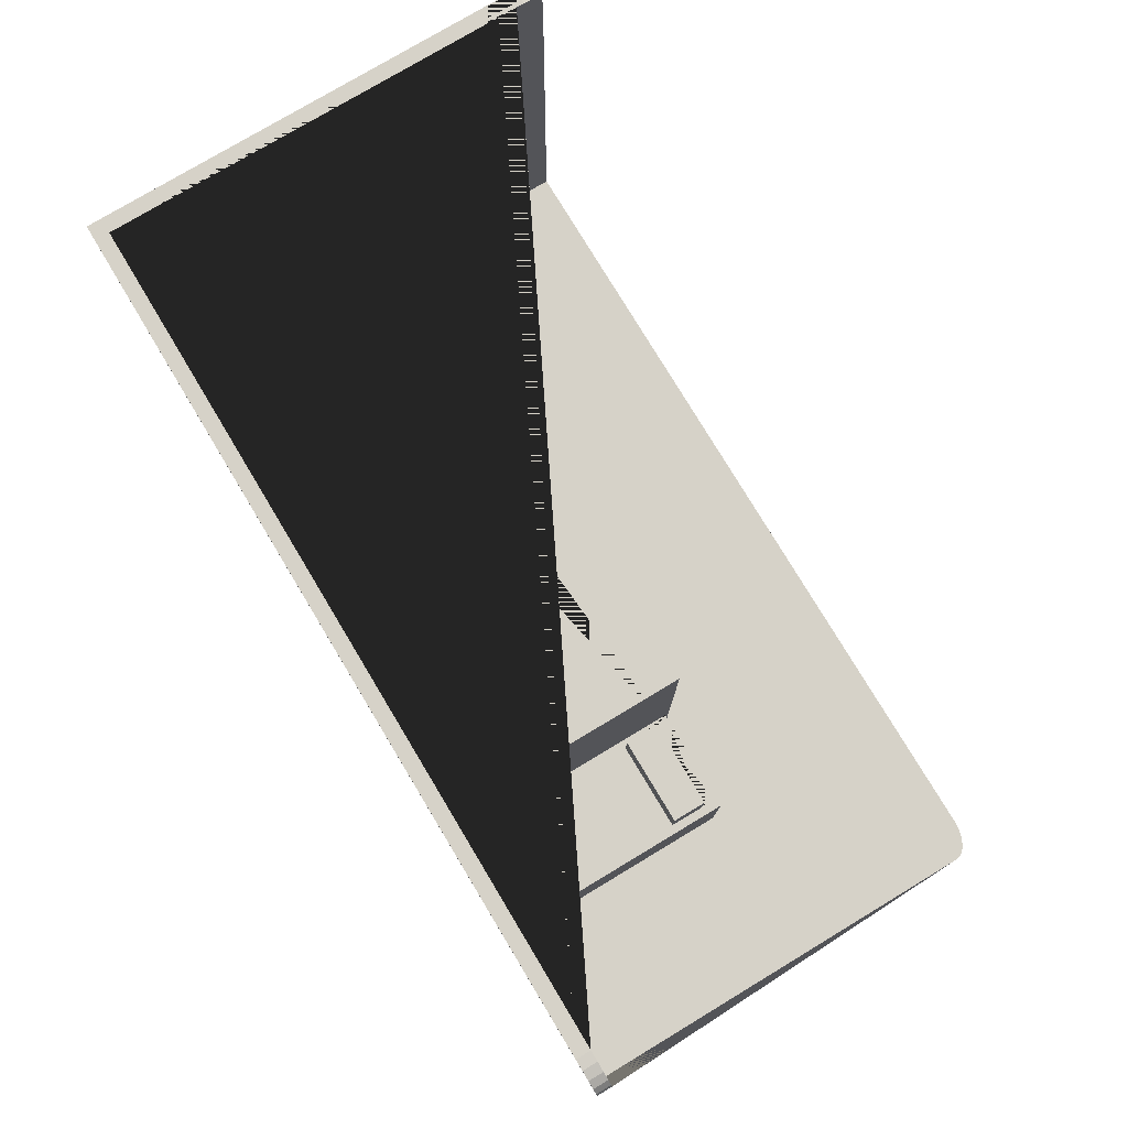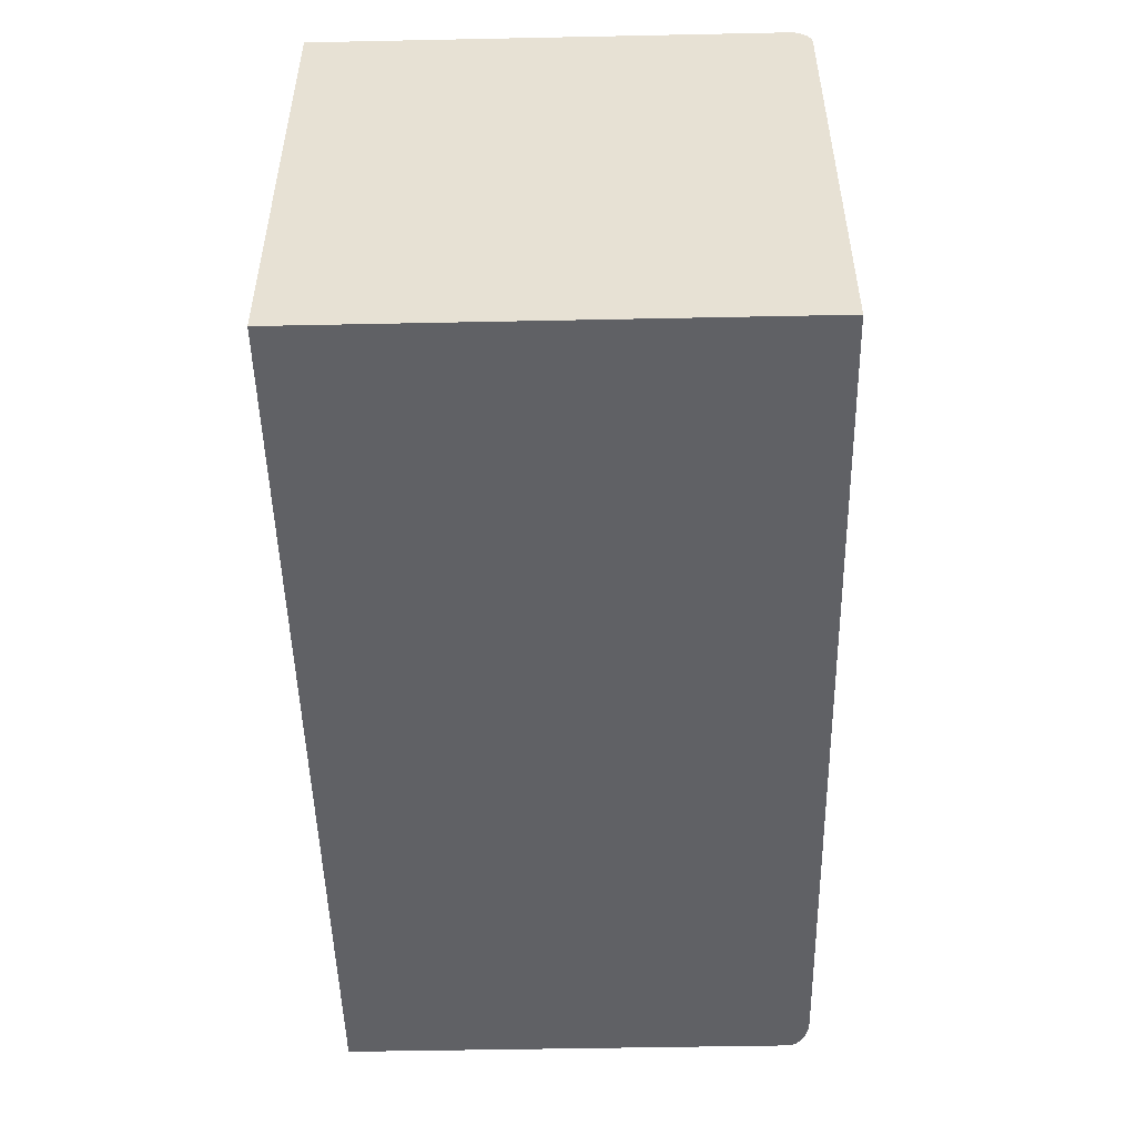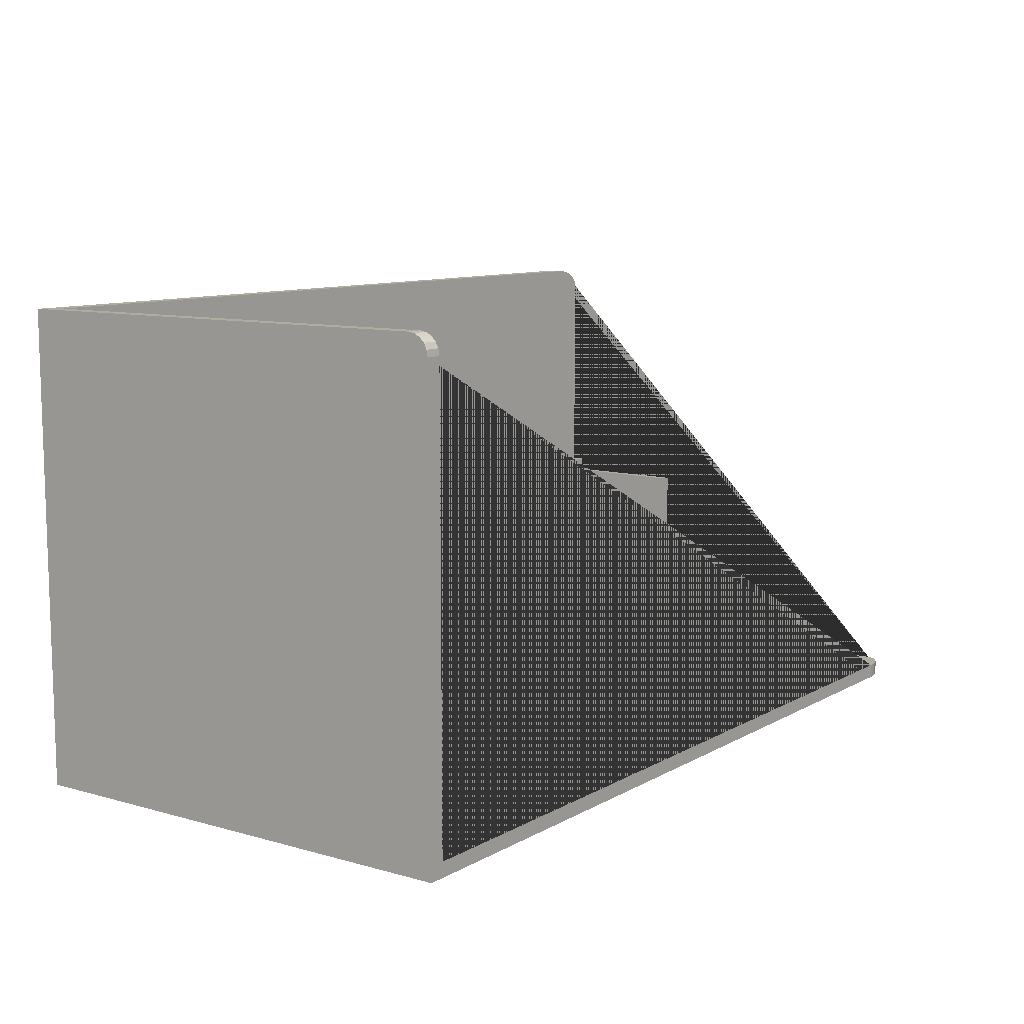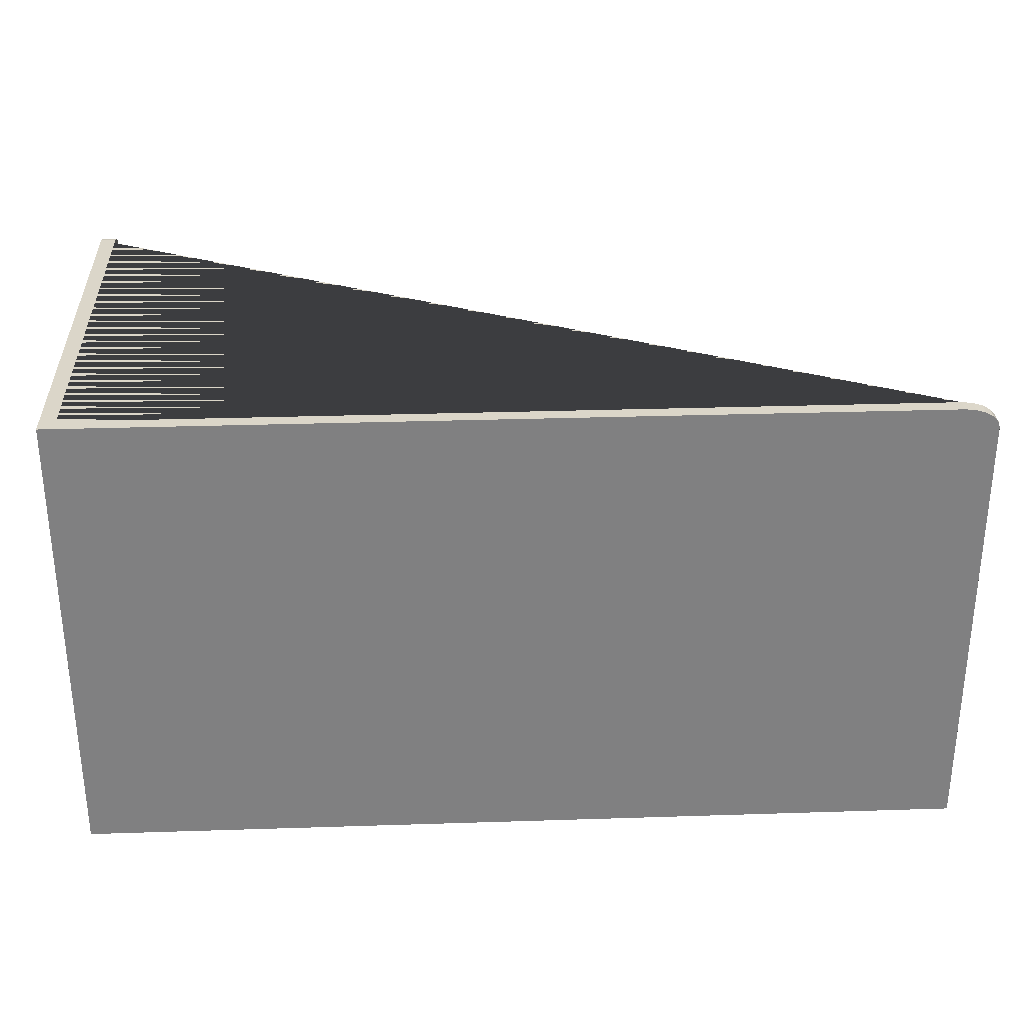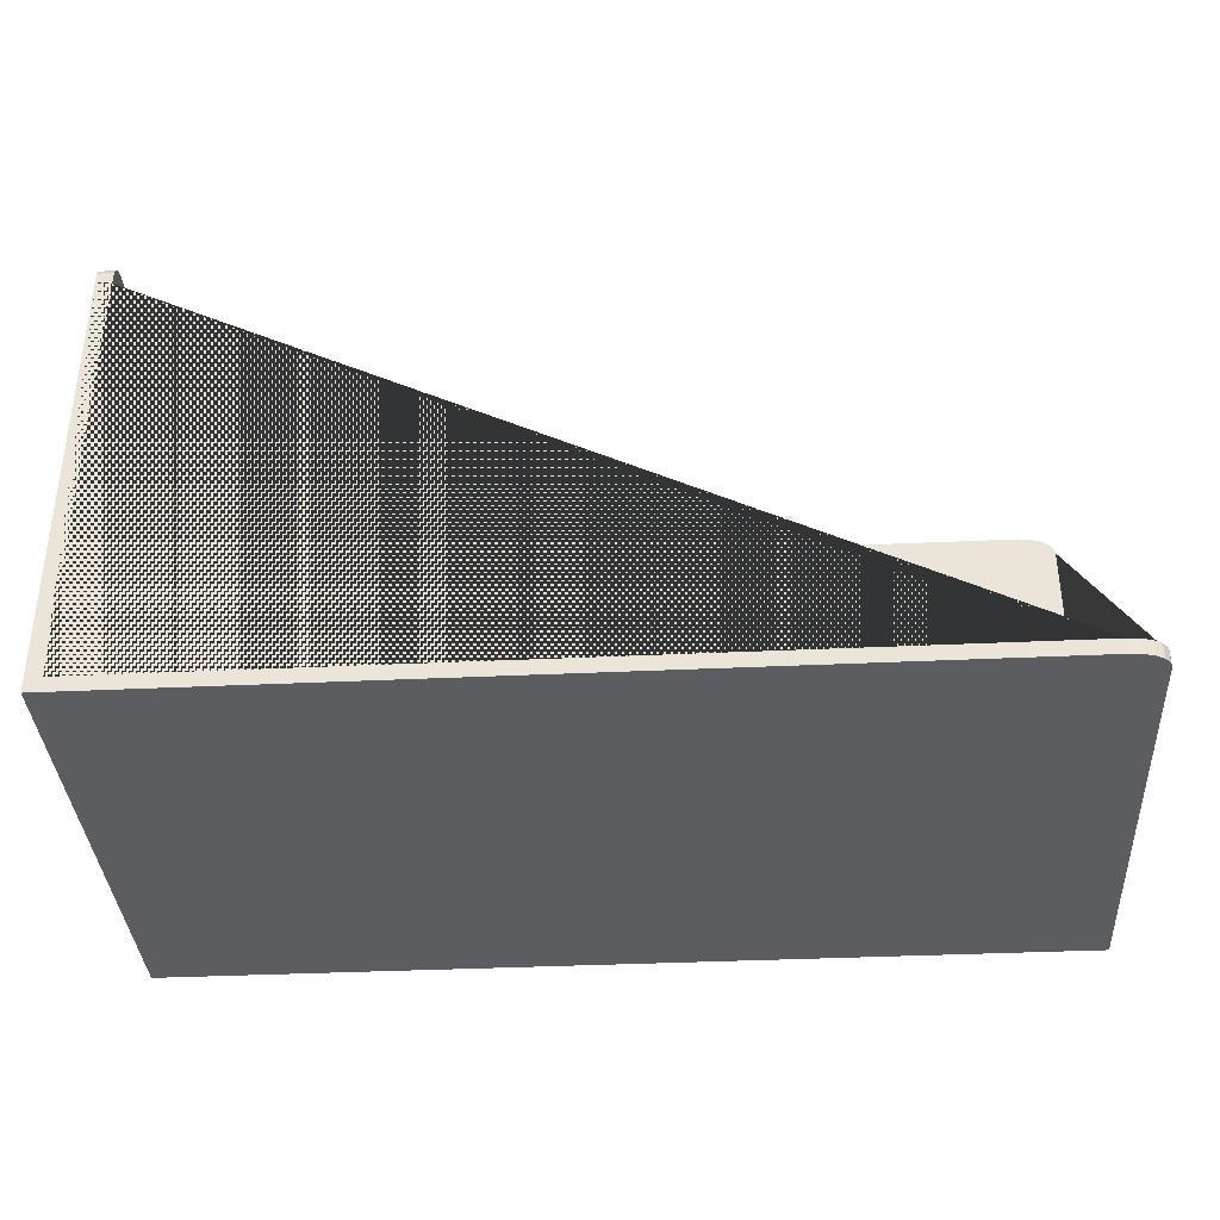
<metadata>
{"format":"obj","ext":"obj","renderer":"f3d","projection":"perspective","resolution":1024,"background":"white","views":[{"elev":77.7,"azim":59.0,"up":"+Z"},{"elev":-49.9,"azim":-88.7,"up":"+Y"},{"elev":9.9,"azim":-54.3,"up":"+Y"},{"elev":30.1,"azim":-2.7,"up":"+Z"},{"elev":-36.7,"azim":3.5,"up":"+Y"}]}
</metadata>
<code>
o Drawer
v 4.867 3.204 -3.28
v 4.824 3.756 -3.23
v 3.433 3.204 -3.28
v 3.476 3.756 -3.23
v 3.433 3.204 -0.78
v 4.867 3.204 -0.78
v 4.824 3.756 -0.83
v 3.476 3.756 -0.83
v 4.867 3.756 -3.28
v 3.433 3.756 -3.28
v 4.867 3.756 -0.78
v 3.433 3.756 -0.78
v 4.824 3.256 -3.23
v 3.476 3.256 -3.23
v 4.824 3.256 -0.83
v 3.476 3.256 -0.83
f 1 3 10 9
f 6 11 12 5
f 10 3 5 12
f 1 9 11 6
f 2 4 14 13
f 3 1 6 5
f 4 2 9 10
f 7 8 12 11
f 8 4 10 12
f 2 7 11 9
f 13 14 16 15
f 7 2 13 15
f 8 7 15 16
f 4 8 16 14
o Files1
v -6.25 0.23 3.653
v -6.25 3.73 3.653
v -6.25 0.23 1.953
v -6.25 3.73 1.953
v -4.55 0.23 3.653
v -4.55 3.73 3.653
v -4.55 0.23 1.953
v -4.55 3.73 1.953
f 17 18 20 19
f 19 20 24 23
f 23 24 22 21
f 21 22 18 17
f 19 23 21 17
f 24 20 18 22
o Files2
v 5 0.23 -3.48
v 4.867 3.204 -3.28
v 5 4.03 -3.48
v 4.867 3.756 -3.28
v 3.3 0.23 -3.48
v 3.433 3.204 -3.28
v 3.3 4.03 -3.48
v 3.433 3.756 -3.28
v 3.3 0.23 -1.48
v 5 0.23 -1.48
v 5 4.03 -1.48
v 3.3 4.03 -1.48
v 4.867 3.204 -1.48
v 4.867 3.756 -1.48
v 3.433 3.204 -1.48
v 3.433 3.756 -1.48
f 33 36 31 29
f 29 31 27 25
f 25 27 35 34
f 33 29 25 34
f 31 36 35 27
f 36 33 34 35 38 37 39 40
f 35 36 40 38
f 26 28 32 30
f 30 32 40 39
f 28 26 37 38
f 32 28 38 40
f 37 26 30 39
o Room
v 7.7 -0 -3.75
v -6.5 7.5 -3.75
v -6.5 -0 -3.75
v -6.25 0.2344 -3.482
v -6.5 0 3.75
v -6.25 7.5 -3.482
v -6.25 0.2344 3.75
v 7.7 0.2344 -3.482
v 7.144 7.5 -3.75
v 7.7 7.179 -3.75
v 7.316 7.484 -3.75
v 7.471 7.439 -3.75
v 7.594 7.368 -3.75
v 7.673 7.278 -3.75
v 7.7 0 3.429
v 7.144 0 3.75
v 7.673 0 3.528
v 7.594 0 3.618
v 7.471 0 3.689
v 7.316 0 3.734
v -6.5 7.179 3.75
v -6.5 7.5 3.429
v -6.5 7.278 3.734
v -6.5 7.368 3.689
v -6.5 7.439 3.618
v -6.5 7.484 3.528
v -6.25 7.5 3.429
v -6.25 7.179 3.75
v -6.25 7.484 3.528
v -6.25 7.439 3.618
v -6.25 7.368 3.689
v -6.25 7.278 3.734
v 7.7 7.179 -3.482
v 7.144 7.5 -3.482
v 7.673 7.278 -3.482
v 7.594 7.368 -3.482
v 7.471 7.439 -3.482
v 7.316 7.484 -3.482
v 7.144 0.2344 3.75
v 7.7 0.2344 3.429
v 7.316 0.2344 3.734
v 7.471 0.2344 3.689
v 7.594 0.2344 3.618
v 7.673 0.2344 3.528
f 80 55 41 50 73 48
f 45 61 63 64 65 66 62 42 43
f 47 44 46 67 69 70 71 72 68
f 61 45 56 79 47 68
f 43 41 55 57 58 59 60 56 45
f 73 75 76 77 78 74 46 44 48
f 44 47 79 81 82 83 84 80 48
f 61 68 72 63
f 63 72 71 64
f 64 71 70 65
f 65 70 69 66
f 66 69 67 62
f 55 80 84 57
f 57 84 83 58
f 58 83 82 59
f 59 82 81 60
f 60 81 79 56
f 49 74 78 51
f 51 78 77 52
f 52 77 76 53
f 53 76 75 54
f 54 75 73 50
f 43 42 49 51 52 53 54 50 41
f 45 47 68 61
f 79 47 45 56
f 55 41 48 80
f 73 48 41 50
f 49 42 46 74
f 46 42 62 67
o SmallFiles1
v -6.15 0.33 0.9113
v -6.25 1.95 0.9963
v -6.15 0.33 -0.3187
v -6.25 1.95 -0.4037
v -4.95 0.33 0.9113
v -4.85 1.95 0.9963
v -4.95 0.33 -0.3187
v -4.85 1.95 -0.4037
v -6.25 0.33 -0.4037
v -6.25 0.33 0.9963
v -4.85 0.33 -0.4037
v -4.85 0.33 0.9963
v -6.15 0.23 -0.3187
v -6.15 0.23 0.9113
v -4.95 0.23 -0.3187
v -4.95 0.23 0.9113
f 94 86 88 93
f 93 88 92 95
f 95 92 90 96
f 96 90 86 94
f 89 85 98 100
f 92 88 86 90
f 87 85 94 93
f 91 87 93 95
f 89 91 95 96
f 85 89 96 94
f 97 99 100 98
f 87 91 99 97
f 91 89 100 99
f 85 87 97 98
o SmallFiles2
v -1.647 0.33 -2.104
v -1.562 1.95 -2.004
v -2.877 0.33 -2.104
v -2.962 1.95 -2.004
v -1.647 0.33 -3.304
v -1.562 1.95 -3.404
v -2.877 0.33 -3.304
v -2.962 1.95 -3.404
v -2.962 0.33 -2.004
v -1.562 0.33 -2.004
v -2.962 0.33 -3.404
v -1.562 0.33 -3.404
v -2.877 0.23 -2.104
v -1.647 0.23 -2.104
v -2.877 0.23 -3.304
v -1.647 0.23 -3.304
f 110 102 104 109
f 109 104 108 111
f 111 108 106 112
f 112 106 102 110
f 105 101 114 116
f 108 104 102 106
f 103 101 110 109
f 107 103 109 111
f 105 107 111 112
f 101 105 112 110
f 113 115 116 114
f 103 107 115 113
f 107 105 116 115
f 101 103 113 114
o SmallFiles3
v -0.1749 0.33 -2.104
v -0.08989 1.95 -2.004
v -1.405 0.33 -2.104
v -1.49 1.95 -2.004
v -0.1749 0.33 -3.304
v -0.08989 1.95 -3.404
v -1.405 0.33 -3.304
v -1.49 1.95 -3.404
v -1.49 0.33 -2.004
v -0.08989 0.33 -2.004
v -1.49 0.33 -3.404
v -0.08989 0.33 -3.404
v -1.405 0.23 -2.104
v -0.1749 0.23 -2.104
v -1.405 0.23 -3.304
v -0.1749 0.23 -3.304
f 126 118 120 125
f 125 120 124 127
f 127 124 122 128
f 128 122 118 126
f 121 117 130 132
f 124 120 118 122
f 119 117 126 125
f 123 119 125 127
f 121 123 127 128
f 117 121 128 126
f 129 131 132 130
f 119 123 131 129
f 123 121 132 131
f 117 119 129 130
o Table
v -6.25 1.95 1.518
v -6.25 3.45 1.518
v -6.25 1.95 -3.482
v -6.144 2.05 -3.382
v -6.25 3.45 -3.482
v 3.25 1.95 1.518
v 3.25 1.95 -3.482
v 3.144 2.05 -3.382
v -6.144 3.45 1.518
v 3.144 2.05 1.518
v 3.144 3.45 1.518
v -6.144 2.05 1.518
v -6.144 3.45 -3.382
v -0.5 3.45 -3.482
v -0.5 3.45 -3.382
v -0.5 4.15 -3.482
v 3.25 4.15 -3.482
v 3.144 4.15 1.518
v 3.144 4.15 -3.382
v 3.25 4.15 1.518
v -0.5 4.15 -3.382
v -3.175 1.95 -1.557
v 0.4659 1.95 -1.534
v 1.012 1.95 -1.356
v 0.7479 1.95 -1.466
v 0.175 1.95 -1.557
v 1.458 1.95 -1.021
v 1.85 1.95 -0.05676
v 1.825 1.95 -0.3172
v 1.749 1.95 -0.5698
v 1.626 1.95 -0.8068
v 1.252 1.95 -1.206
v -4.85 1.95 1.518
v -4.85 1.95 -0.05676
v -4.626 1.95 -0.8068
v -4.749 1.95 -0.5698
v -4.825 1.95 -0.3172
v -4.013 1.95 -1.356
v -4.252 1.95 -1.206
v 1.85 1.95 1.518
v -3.466 1.95 -1.534
v -3.748 1.95 -1.466
v -4.458 1.95 -1.021
v -3.175 2.05 -1.557
v 0.4659 2.05 -1.534
v 1.012 2.05 -1.356
v 0.7479 2.05 -1.466
v 0.175 2.05 -1.557
v 1.458 2.05 -1.021
v 1.85 2.05 -0.05676
v 1.825 2.05 -0.3172
v 1.749 2.05 -0.5698
v 1.626 2.05 -0.8068
v 1.252 2.05 -1.206
v -4.85 2.05 1.518
v -4.85 2.05 -0.05676
v -4.626 2.05 -0.8068
v -4.749 2.05 -0.5698
v -4.825 2.05 -0.3172
v -4.013 2.05 -1.356
v -4.252 2.05 -1.206
v 1.85 2.05 1.518
v -3.466 2.05 -1.534
v -3.748 2.05 -1.466
v -4.458 2.05 -1.021
f 133 134 137 135
f 139 149 152 138
f 187 188 136 144
f 146 147 153 148
f 152 150 143 142 138
f 148 153 151 149
f 152 149 151 150
f 146 148 149 139 135 137
f 138 142 194 172
f 133 144 141 134
f 137 134 141 145
f 145 147 146 137
f 165 187 144 133
f 135 171 175
f 167 135 175
f 135 167 168
f 135 168 169
f 166 135 169
f 135 166 165 133
f 138 172 160 139
f 151 153 147 145 136 140
f 141 144 136 145
f 176 180 139 136
f 151 140 142 143 150
f 176 154 158 180
f 165 166 188 187
f 160 172 194 182
f 195 173 154 176
f 196 174 173 195
f 192 170 174 196
f 193 171 170 192
f 197 175 171 193
f 189 167 175 197
f 190 168 167 189
f 191 169 168 190
f 188 166 169 191
f 161 160 182 183
f 162 161 183 184
f 163 162 184 185
f 159 163 185 181
f 164 159 181 186
f 156 164 186 178
f 179 157 156 178
f 177 155 157 179
f 180 158 155 177
f 135 170 171
f 135 174 170
f 135 173 174
f 135 154 173
f 177 140 180
f 140 177 179
f 178 140 179
f 186 140 178
f 140 186 181
f 140 181 185
f 184 140 185
f 140 184 183
f 140 183 182
f 158 139 155
f 155 139 157
f 139 156 157
f 139 164 156
f 164 139 159
f 159 139 163
f 163 139 162
f 162 139 161
f 161 139 160
f 191 136 188
f 190 136 191
f 189 136 190
f 197 136 189
f 193 136 197
f 136 193 192
f 136 192 196
f 195 136 196
f 136 195 176
f 142 140 182 194
f 158 154 135 139
o TableHolder1
v 2.55 0.3953 1.318
v 2.55 0.3953 1.518
v 2.655 0.3953 1.318
v 2.445 0.3953 1.518
v 2.445 0.3953 1.318
v 2.655 0.3953 1.518
v 2.445 1.95 1.318
v 2.55 1.95 1.318
v 2.655 1.95 1.518
v 2.55 1.95 1.518
v 2.655 1.95 1.318
v 2.445 1.95 1.518
v 1.848 0.2844 1.518
v 1.883 0.2344 1.518
v 1.851 0.2652 1.518
v 1.858 0.249 1.518
v 1.87 0.2382 1.518
v 1.883 0.3953 1.518
v 1.848 0.3453 1.518
v 1.87 0.3915 1.518
v 1.858 0.3806 1.518
v 1.851 0.3644 1.518
v 1.883 0.2344 1.318
v 1.848 0.2844 1.318
v 1.87 0.2382 1.318
v 1.858 0.249 1.318
v 1.851 0.2652 1.318
v 1.848 0.3453 1.318
v 1.883 0.3953 1.318
v 1.851 0.3644 1.318
v 1.858 0.3806 1.318
v 1.87 0.3915 1.318
v 3.217 0.2344 1.518
v 3.252 0.2844 1.518
v 3.23 0.2382 1.518
v 3.242 0.249 1.518
v 3.249 0.2652 1.518
v 3.252 0.3453 1.518
v 3.217 0.3953 1.518
v 3.249 0.3644 1.518
v 3.242 0.3806 1.518
v 3.23 0.3915 1.518
v 3.252 0.2844 1.318
v 3.217 0.2344 1.318
v 3.249 0.2652 1.318
v 3.242 0.249 1.318
v 3.23 0.2382 1.318
v 3.217 0.3953 1.318
v 3.252 0.3453 1.318
v 3.23 0.3915 1.318
v 3.242 0.3806 1.318
v 3.249 0.3644 1.318
f 220 222 223 224 221 225 227 228 229 226 202 198 200 245 247 248 249 246 240 242 243 244 241
f 240 246 235 231
f 220 241 230 211
f 201 202 226 215
f 230 232 233 234 231 235 237 238 239 236 203 199 201 215 217 218 219 216 210 212 213 214 211
f 203 200 208 206
f 200 203 236 245
f 204 209 207 206 208 205
f 198 202 204 205
f 202 201 209 204
f 201 199 207 209
f 200 198 205 208
f 199 203 206 207
f 220 211 214 222
f 222 214 213 223
f 223 213 212 224
f 224 212 210 221
f 230 241 244 232
f 232 244 243 233
f 233 243 242 234
f 234 242 240 231
f 215 226 229 217
f 217 229 228 218
f 218 228 227 219
f 219 227 225 216
f 245 236 239 247
f 247 239 238 248
f 248 238 237 249
f 249 237 235 246
f 221 210 216 225
o TableHolder2
v -5.55 0.3953 1.318
v -5.55 0.3953 1.518
v -5.445 0.3953 1.318
v -5.655 0.3953 1.518
v -5.655 0.3953 1.318
v -5.445 0.3953 1.518
v -5.655 1.95 1.318
v -5.55 1.95 1.318
v -5.445 1.95 1.518
v -5.55 1.95 1.518
v -5.445 1.95 1.318
v -5.655 1.95 1.518
v -6.252 0.2844 1.518
v -6.217 0.2344 1.518
v -6.249 0.2652 1.518
v -6.242 0.249 1.518
v -6.23 0.2382 1.518
v -6.217 0.3953 1.518
v -6.252 0.3453 1.518
v -6.23 0.3915 1.518
v -6.242 0.3806 1.518
v -6.249 0.3644 1.518
v -6.217 0.2344 1.318
v -6.252 0.2844 1.318
v -6.23 0.2382 1.318
v -6.242 0.249 1.318
v -6.249 0.2652 1.318
v -6.252 0.3453 1.318
v -6.217 0.3953 1.318
v -6.249 0.3644 1.318
v -6.242 0.3806 1.318
v -6.23 0.3915 1.318
v -4.883 0.2344 1.518
v -4.848 0.2844 1.518
v -4.87 0.2382 1.518
v -4.858 0.249 1.518
v -4.851 0.2652 1.518
v -4.848 0.3453 1.518
v -4.883 0.3953 1.518
v -4.851 0.3644 1.518
v -4.858 0.3806 1.518
v -4.87 0.3915 1.518
v -4.848 0.2844 1.318
v -4.883 0.2344 1.318
v -4.851 0.2652 1.318
v -4.858 0.249 1.318
v -4.87 0.2382 1.318
v -4.883 0.3953 1.318
v -4.848 0.3453 1.318
v -4.87 0.3915 1.318
v -4.858 0.3806 1.318
v -4.851 0.3644 1.318
f 272 274 275 276 273 277 279 280 281 278 254 250 252 297 299 300 301 298 292 294 295 296 293
f 292 298 287 283
f 272 293 282 263
f 253 254 278 267
f 282 284 285 286 283 287 289 290 291 288 255 251 253 267 269 270 271 268 262 264 265 266 263
f 255 252 260 258
f 252 255 288 297
f 256 261 259 258 260 257
f 250 254 256 257
f 254 253 261 256
f 253 251 259 261
f 252 250 257 260
f 251 255 258 259
f 272 263 266 274
f 274 266 265 275
f 275 265 264 276
f 276 264 262 273
f 282 293 296 284
f 284 296 295 285
f 285 295 294 286
f 286 294 292 283
f 267 278 281 269
f 269 281 280 270
f 270 280 279 271
f 271 279 277 268
f 297 288 291 299
f 299 291 290 300
f 300 290 289 301
f 301 289 287 298
f 273 262 268 277

</code>
